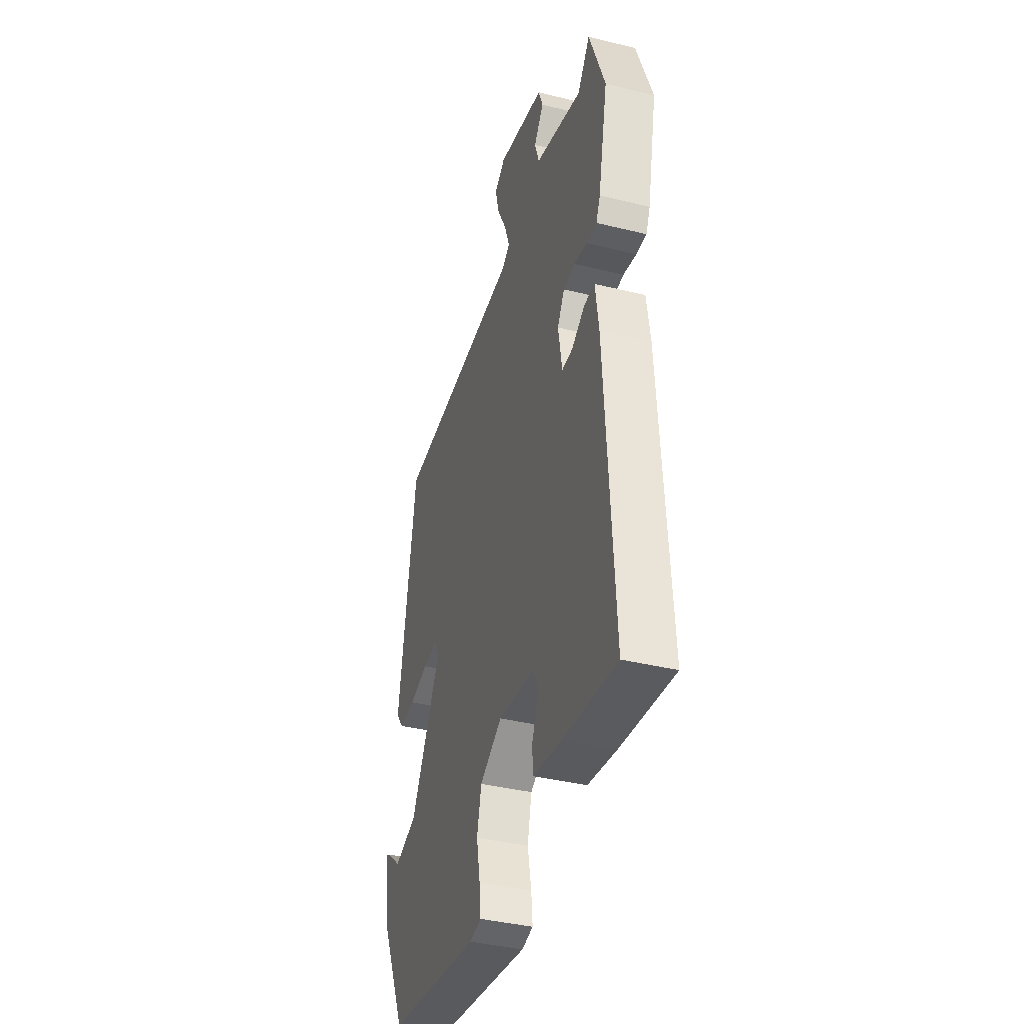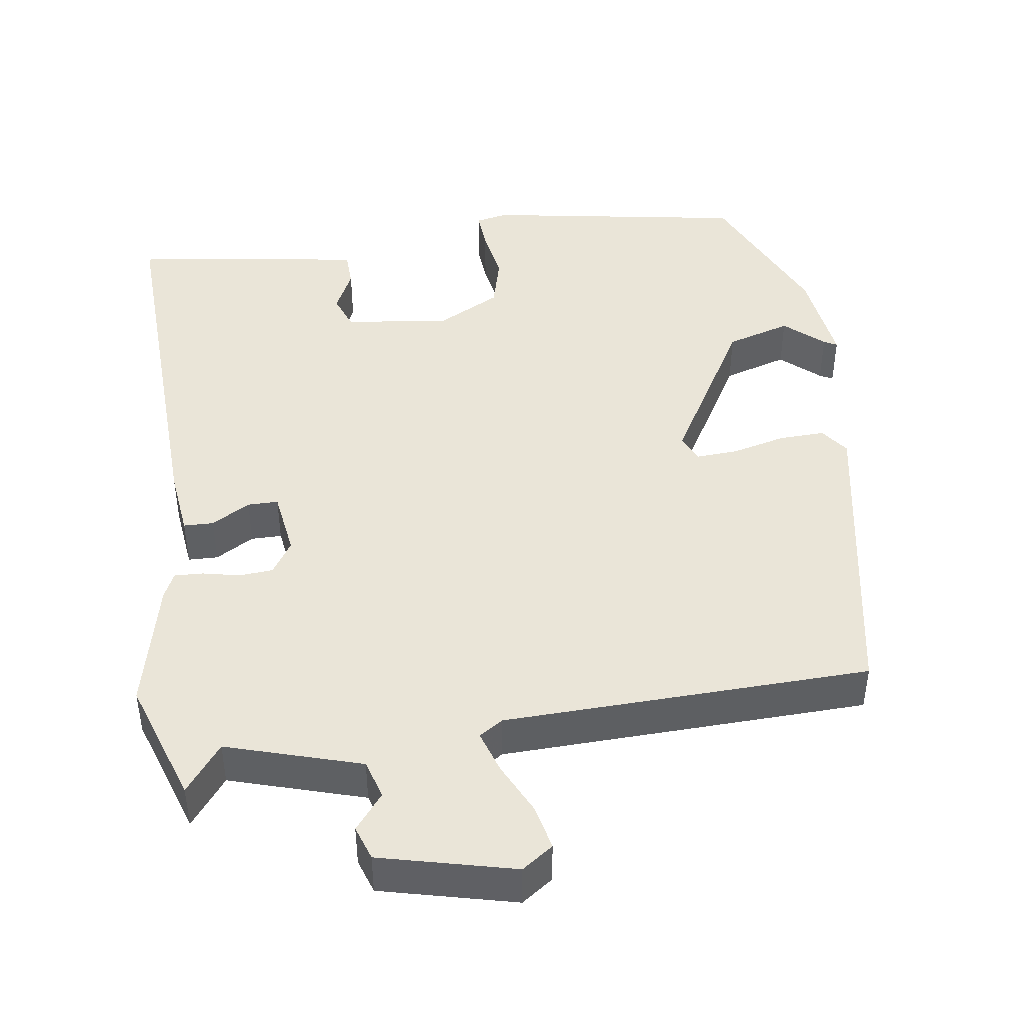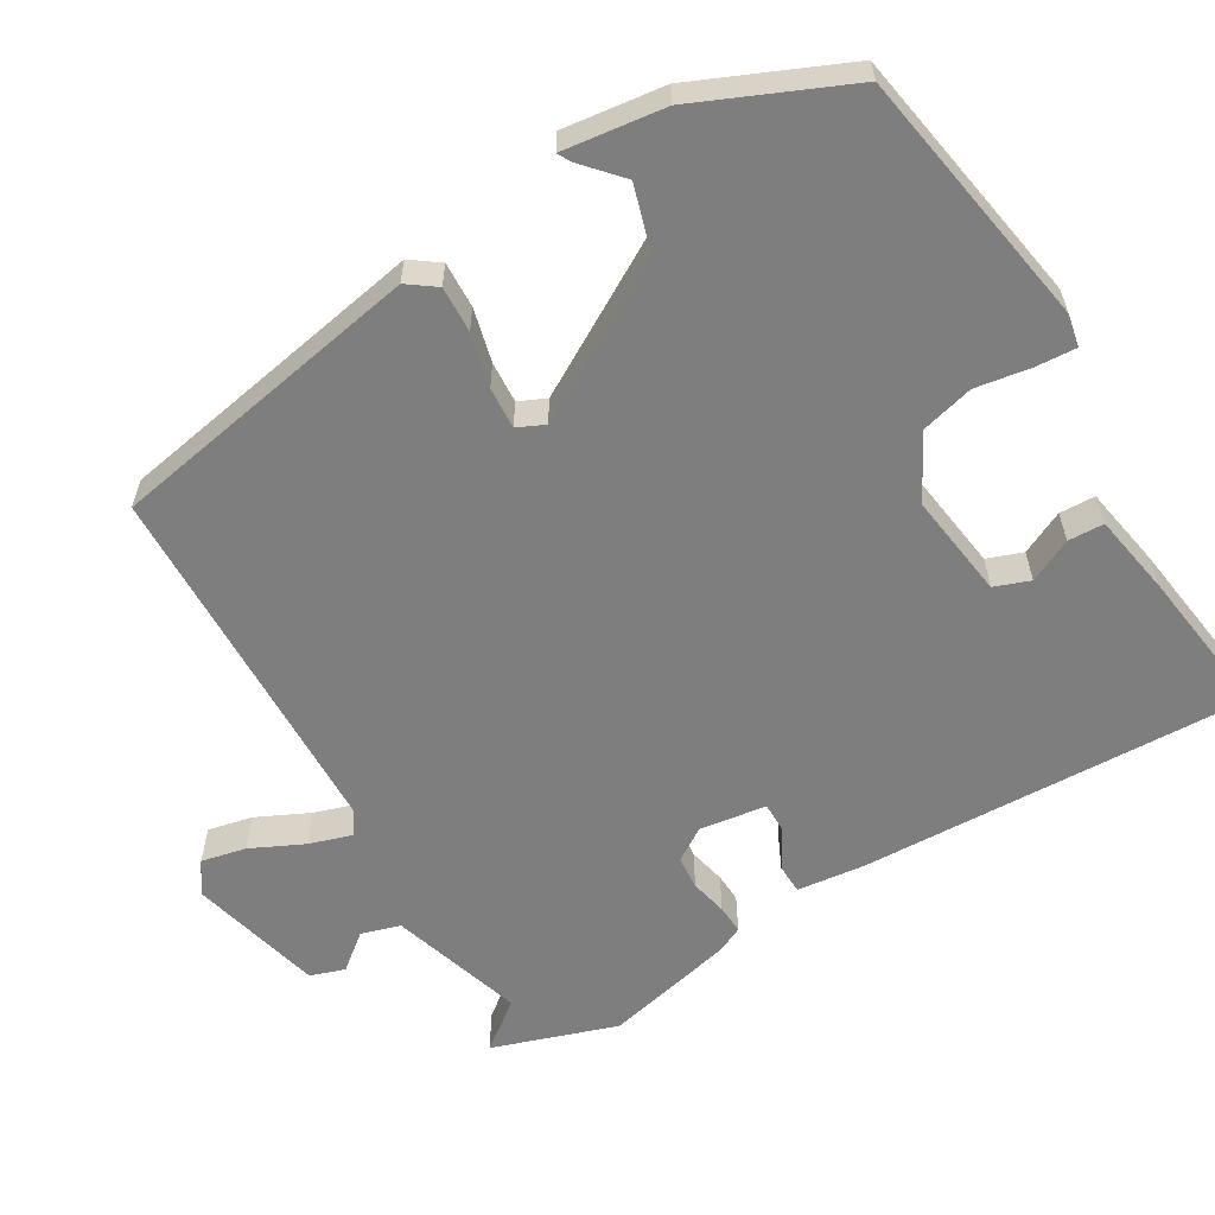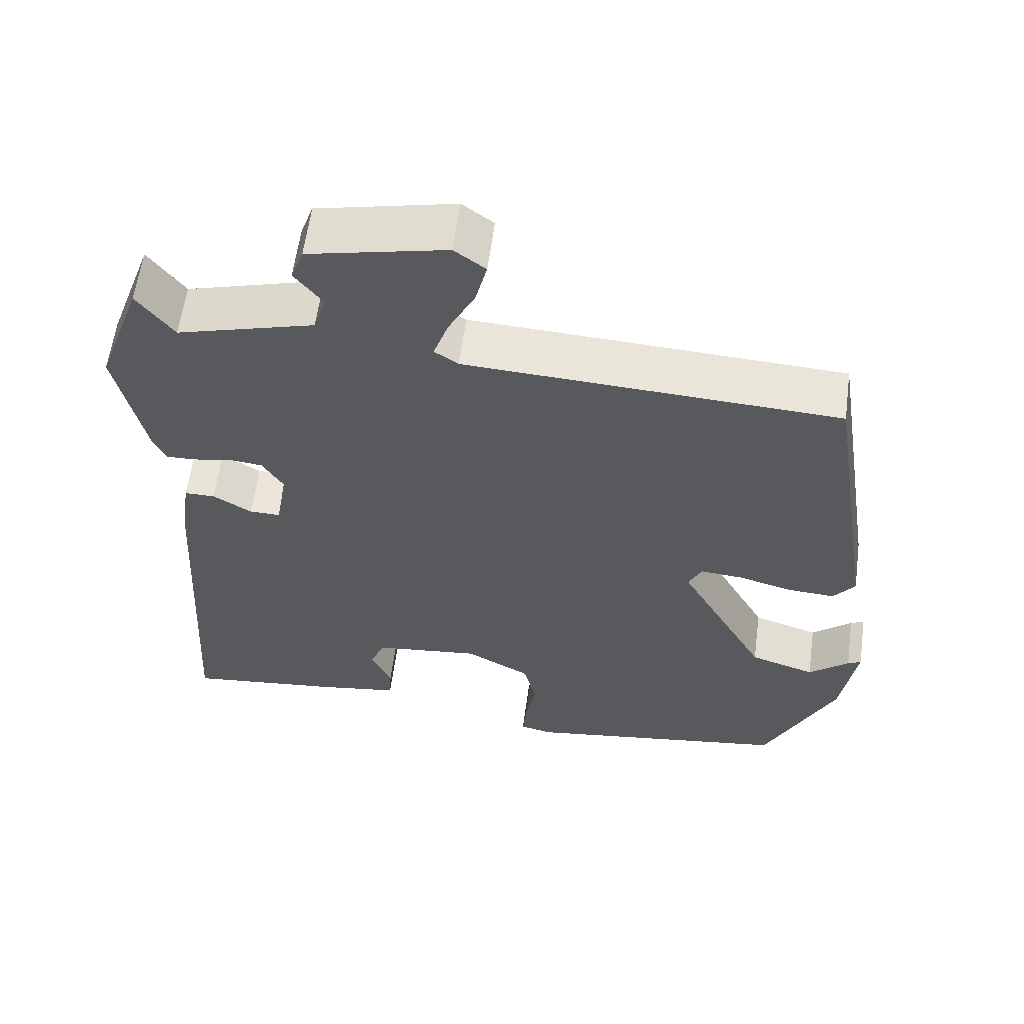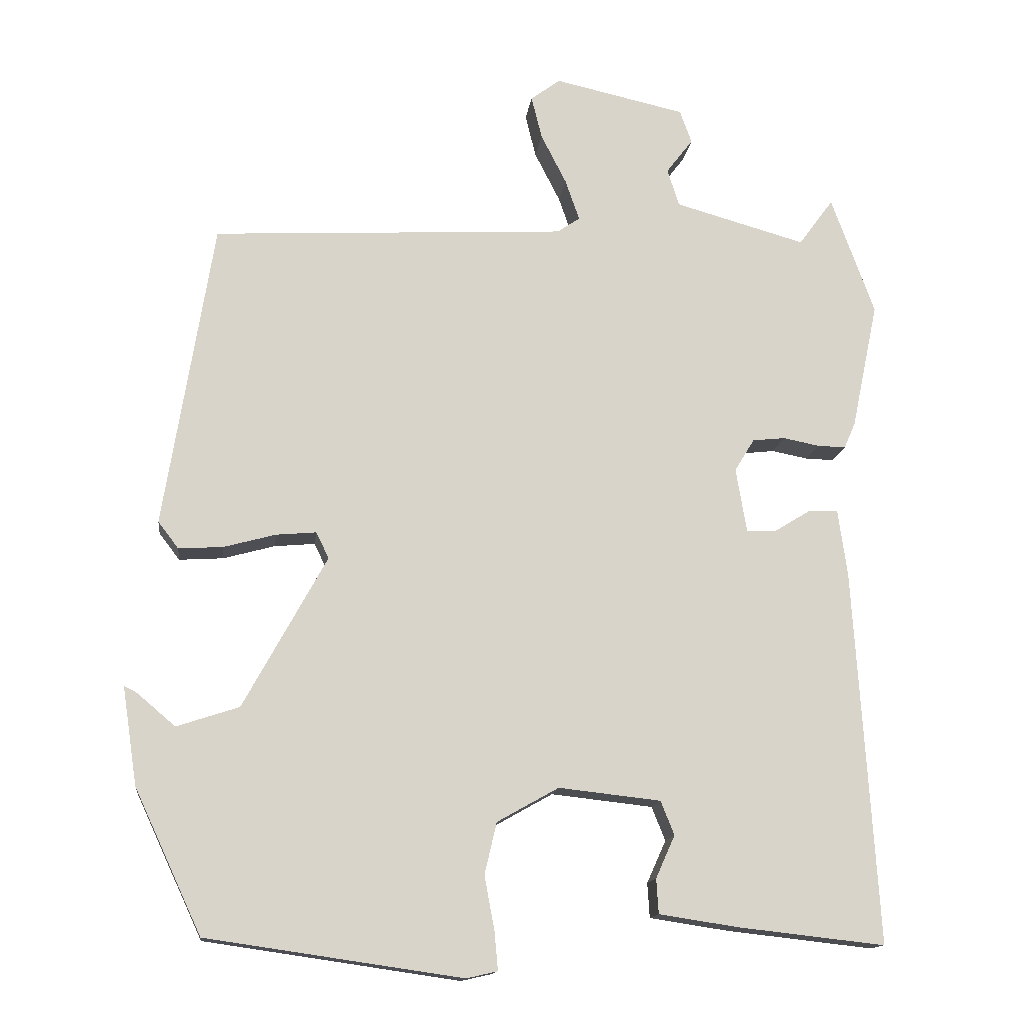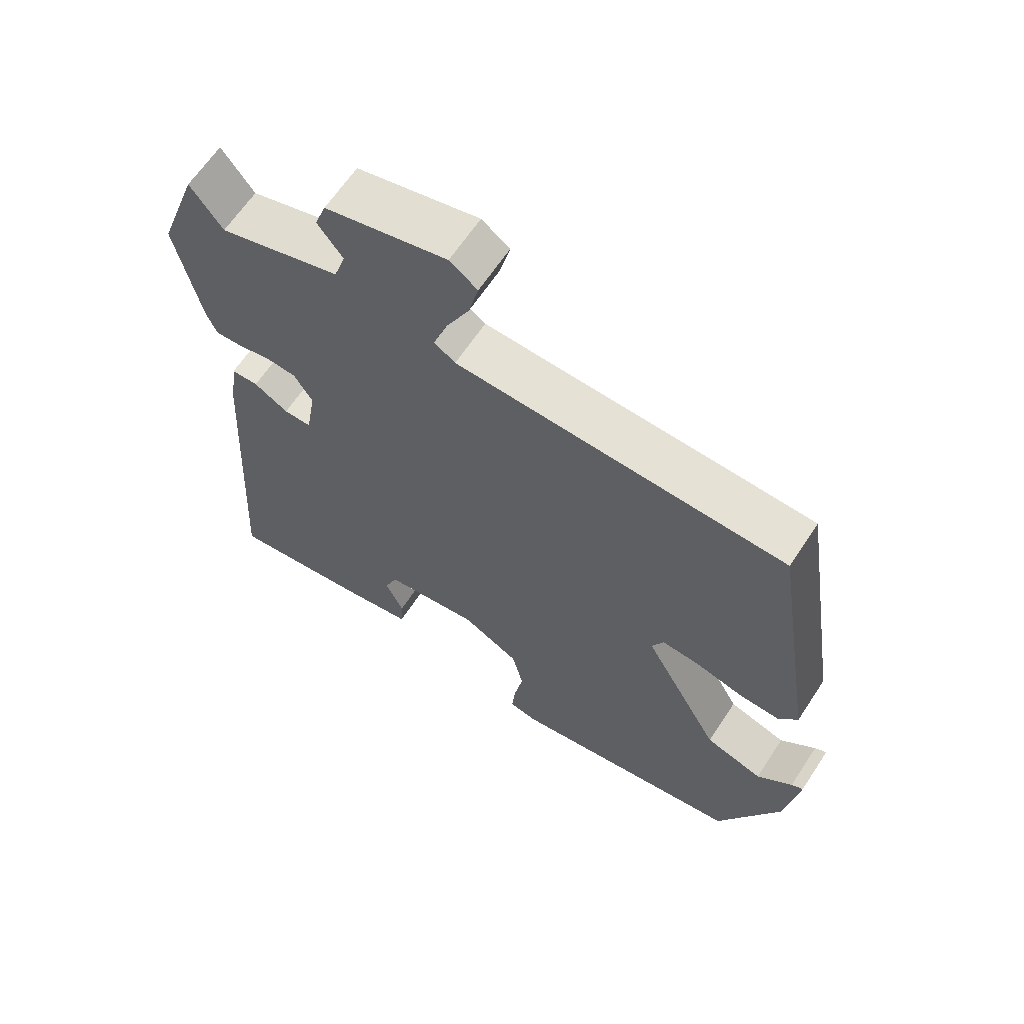
<metadata>
{"format":"obj","ext":"obj","renderer":"f3d","projection":"perspective","resolution":1024,"background":"white","views":[{"elev":-38.8,"azim":-107.2,"up":"+Z"},{"elev":44.5,"azim":-6.9,"up":"+Y"},{"elev":-59.5,"azim":122.1,"up":"+Y"},{"elev":59.8,"azim":7.6,"up":"+Z"},{"elev":-14.4,"azim":173.1,"up":"+Z"},{"elev":63.9,"azim":33.3,"up":"+Z"}]}
</metadata>
<code>
v -0.498 0.07 -0.499
v -0.466 0.07 0.031
v -0.453 0.07 0.125
v -0.412 0.07 0.125
v -0.36 0.07 0.093
v -0.318 0.07 0.092
v -0.303 0.07 0.183
v -0.331 0.07 0.229
v -0.377 0.07 0.234
v -0.428 0.07 0.224
v -0.468 0.07 0.223
v -0.484 0.07 0.259
v -0.522 0.07 0.44
v -0.461 0.07 0.609
v -0.412 0.07 0.542
v -0.227 0.07 0.594
v -0.21 0.07 0.647
v -0.248 0.07 0.697
v -0.231 0.07 0.744
v -0.046 0.07 0.785
v -0.004 0.07 0.754
v -0.019 0.07 0.693
v -0.055 0.07 0.622
v -0.075 0.07 0.564
v -0.043 0.07 0.542
v 0.458 0.07 0.515
v 0.527 0.07 0.08
v 0.498 0.07 0.042
v 0.435 0.07 0.046
v 0.362 0.07 0.066
v 0.305 0.07 0.071
v 0.287 0.07 0.034
v 0.405 0.07 -0.181
v 0.493 0.07 -0.21
v 0.547 0.07 -0.164
v 0.565 0.07 -0.155
v 0.544 0.07 -0.293
v 0.449 0.07 -0.496
v 0.089 0.07 -0.548
v 0.045 0.07 -0.538
v 0.05 0.07 -0.483
v 0.064 0.07 -0.408
v 0.047 0.07 -0.335
v -0.04 0.07 -0.286
v -0.184 0.07 -0.302
v -0.203 0.07 -0.35
v -0.176 0.07 -0.41
v -0.179 0.07 -0.459
v -0.291 0.07 -0.476
v -0.498 0 -0.499
v -0.466 0 0.031
v -0.453 0 0.125
v -0.412 0 0.125
v -0.36 0 0.093
v -0.318 0 0.092
v -0.303 0 0.183
v -0.331 0 0.229
v -0.377 0 0.234
v -0.428 0 0.224
v -0.468 0 0.223
v -0.484 0 0.259
v -0.522 0 0.44
v -0.461 0 0.609
v -0.412 0 0.542
v -0.227 0 0.594
v -0.21 0 0.647
v -0.248 0 0.697
v -0.231 0 0.744
v -0.046 0 0.785
v -0.004 0 0.754
v -0.019 0 0.693
v -0.055 0 0.622
v -0.075 0 0.564
v -0.043 0 0.542
v 0.458 0 0.515
v 0.527 0 0.08
v 0.498 0 0.042
v 0.435 0 0.046
v 0.362 0 0.066
v 0.305 0 0.071
v 0.287 0 0.034
v 0.405 0 -0.181
v 0.493 0 -0.21
v 0.547 0 -0.164
v 0.565 0 -0.155
v 0.544 0 -0.293
v 0.449 0 -0.496
v 0.089 0 -0.548
v 0.045 0 -0.538
v 0.05 0 -0.483
v 0.064 0 -0.408
v 0.047 0 -0.335
v -0.04 0 -0.286
v -0.184 0 -0.302
v -0.203 0 -0.35
v -0.176 0 -0.41
v -0.179 0 -0.459
v -0.291 0 -0.476
f 1 2 3
f 49 1 3
f 48 49 3
f 47 48 3
f 46 47 3
f 3 4 5
f 46 3 5
f 45 46 5
f 44 45 5 6
f 43 44 6 7
f 40 41 42
f 39 40 42
f 38 39 42
f 37 38 42
f 37 42 43
f 34 35 36 37
f 33 34 37 43
f 43 7 8
f 33 43 8
f 32 33 8
f 28 29 30
f 27 28 30
f 26 27 30
f 25 26 30
f 24 25 30 31
f 21 22 23
f 20 21 23
f 19 20 23
f 18 19 23
f 17 18 23
f 16 17 23 24
f 31 32 8
f 24 31 8
f 16 24 8
f 15 16 8
f 13 14 15
f 12 13 15
f 11 12 15
f 10 11 15
f 9 10 15
f 8 9 15
f 52 51 50
f 52 50 98
f 52 98 97
f 52 97 96
f 52 96 95
f 54 53 52
f 54 52 95
f 54 95 94
f 55 54 94 93
f 56 55 93 92
f 91 90 89
f 91 89 88
f 91 88 87
f 91 87 86
f 92 91 86
f 86 85 84 83
f 92 86 83 82
f 57 56 92
f 57 92 82
f 57 82 81
f 79 78 77
f 79 77 76
f 79 76 75
f 79 75 74
f 80 79 74 73
f 72 71 70
f 72 70 69
f 72 69 68
f 72 68 67
f 72 67 66
f 73 72 66 65
f 57 81 80
f 57 80 73
f 57 73 65
f 57 65 64
f 64 63 62
f 64 62 61
f 64 61 60
f 64 60 59
f 64 59 58
f 64 58 57
f 1 50 51 2
f 2 51 52 3
f 3 52 53 4
f 4 53 54 5
f 5 54 55 6
f 6 55 56 7
f 7 56 57 8
f 8 57 58 9
f 9 58 59 10
f 10 59 60 11
f 11 60 61 12
f 12 61 62 13
f 13 62 63 14
f 14 63 64 15
f 15 64 65 16
f 16 65 66 17
f 17 66 67 18
f 18 67 68 19
f 19 68 69 20
f 20 69 70 21
f 21 70 71 22
f 22 71 72 23
f 23 72 73 24
f 24 73 74 25
f 25 74 75 26
f 26 75 76 27
f 27 76 77 28
f 28 77 78 29
f 29 78 79 30
f 30 79 80 31
f 31 80 81 32
f 32 81 82 33
f 33 82 83 34
f 34 83 84 35
f 35 84 85 36
f 36 85 86 37
f 37 86 87 38
f 38 87 88 39
f 39 88 89 40
f 40 89 90 41
f 41 90 91 42
f 42 91 92 43
f 43 92 93 44
f 44 93 94 45
f 45 94 95 46
f 46 95 96 47
f 47 96 97 48
f 48 97 98 49
f 49 98 50 1

</code>
